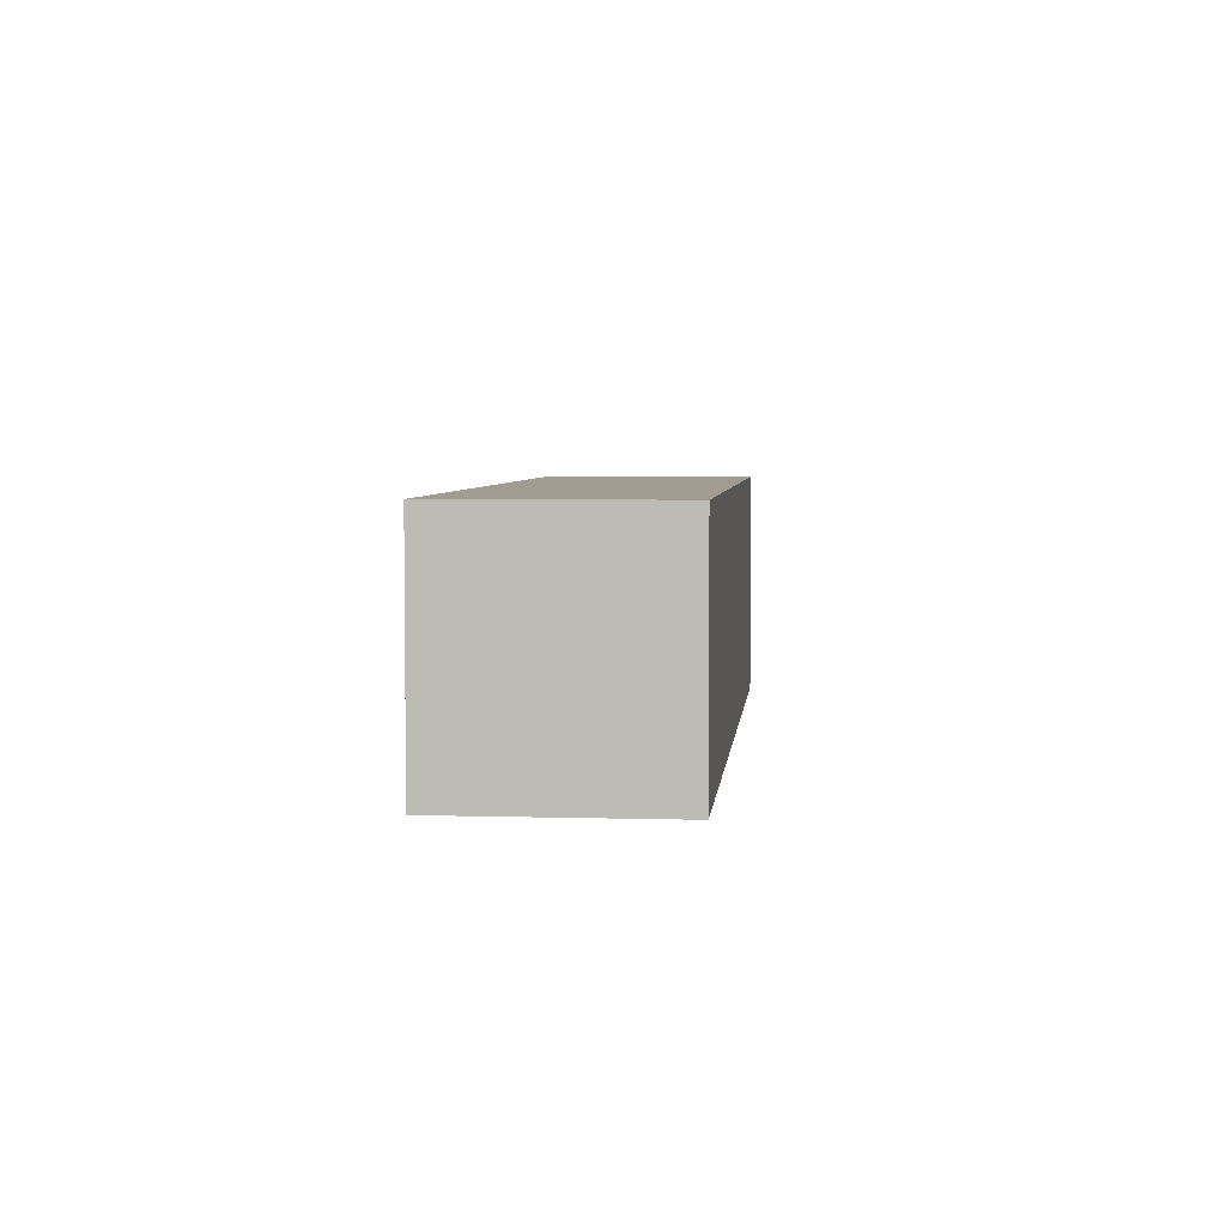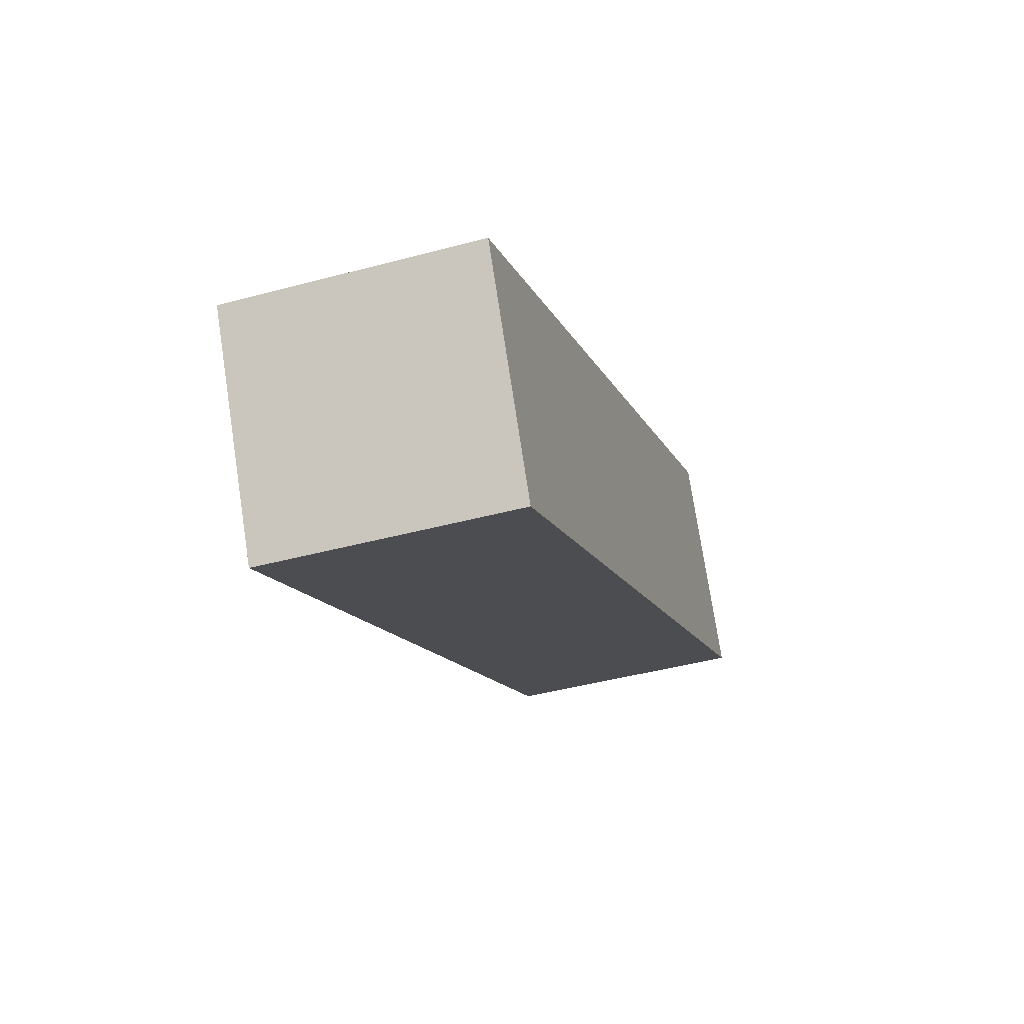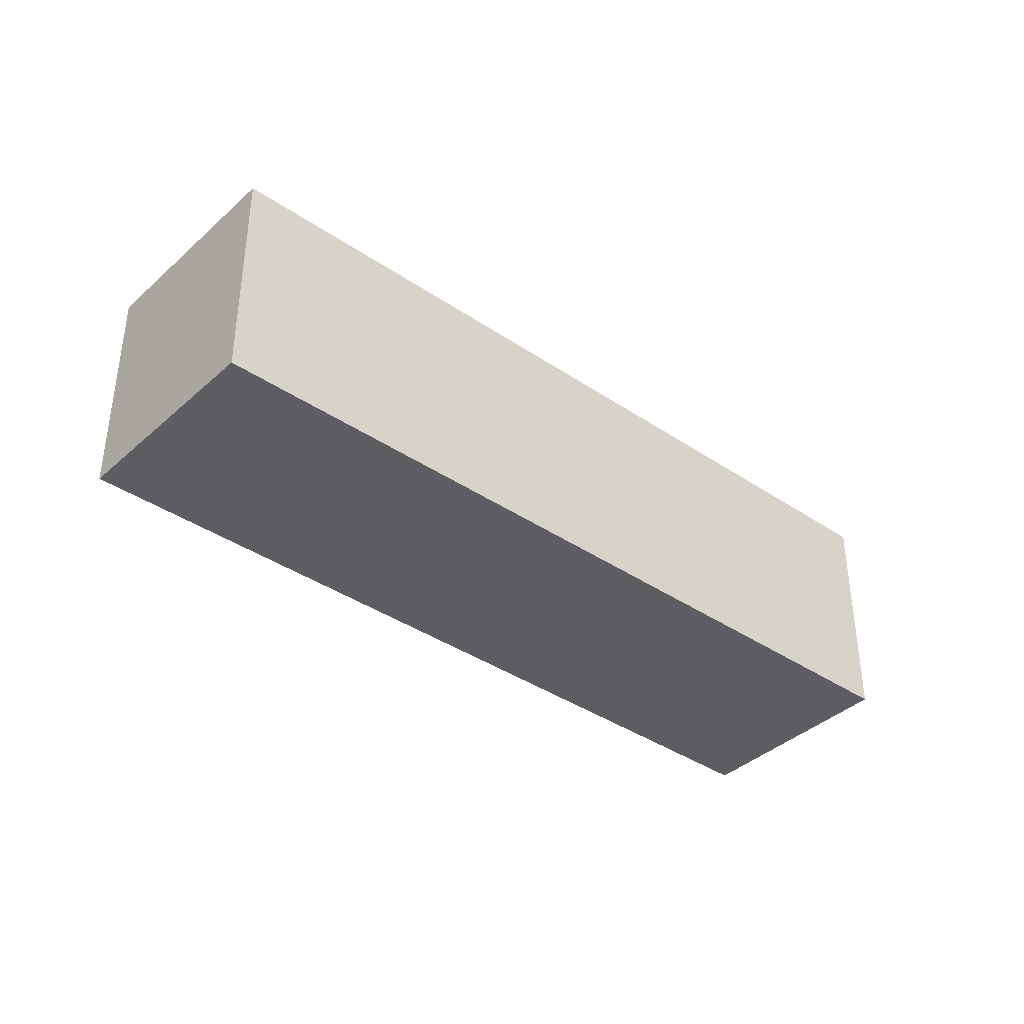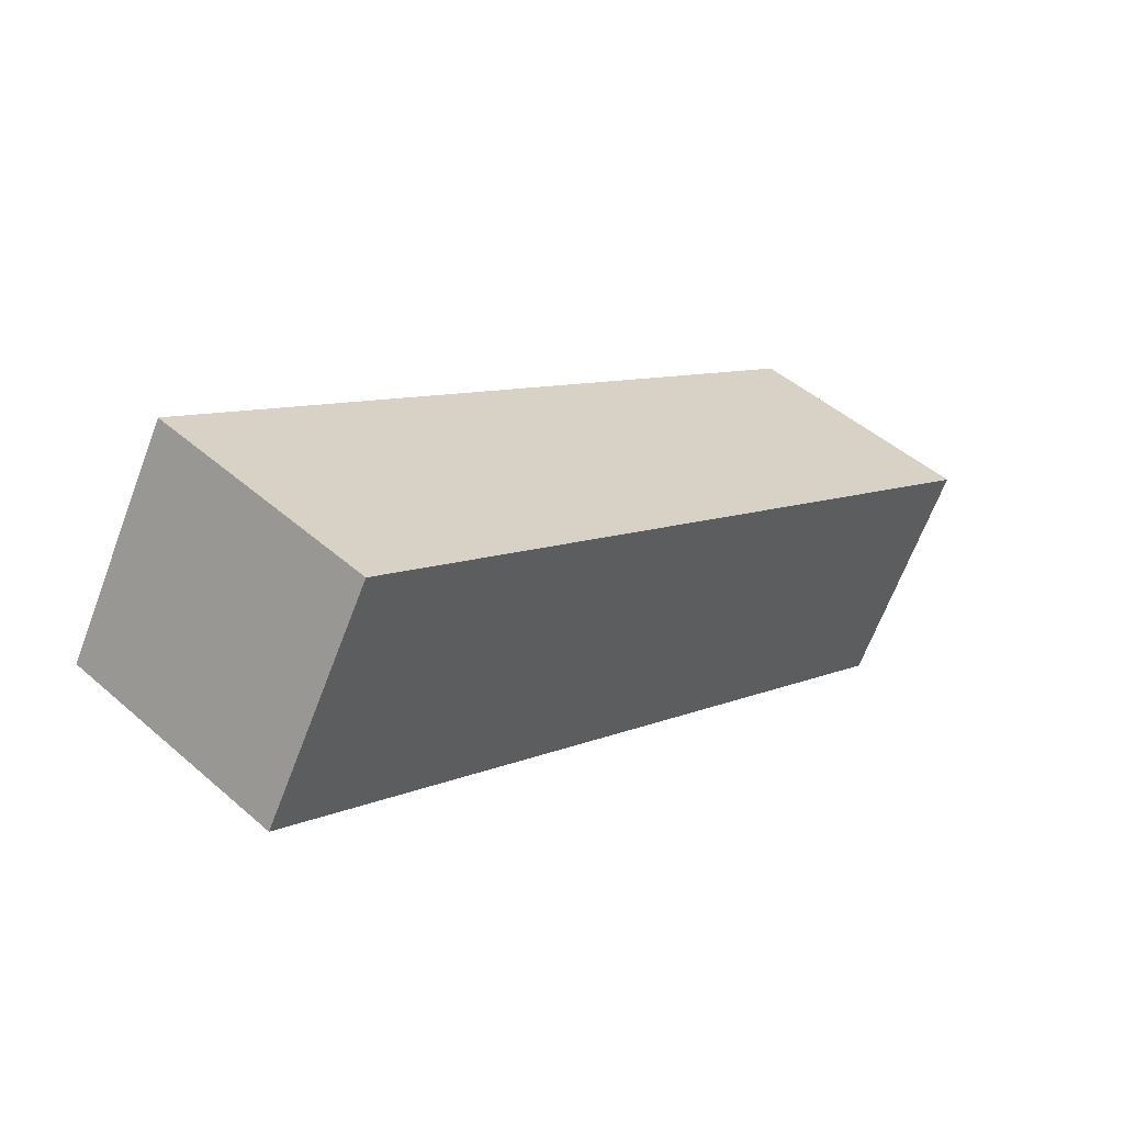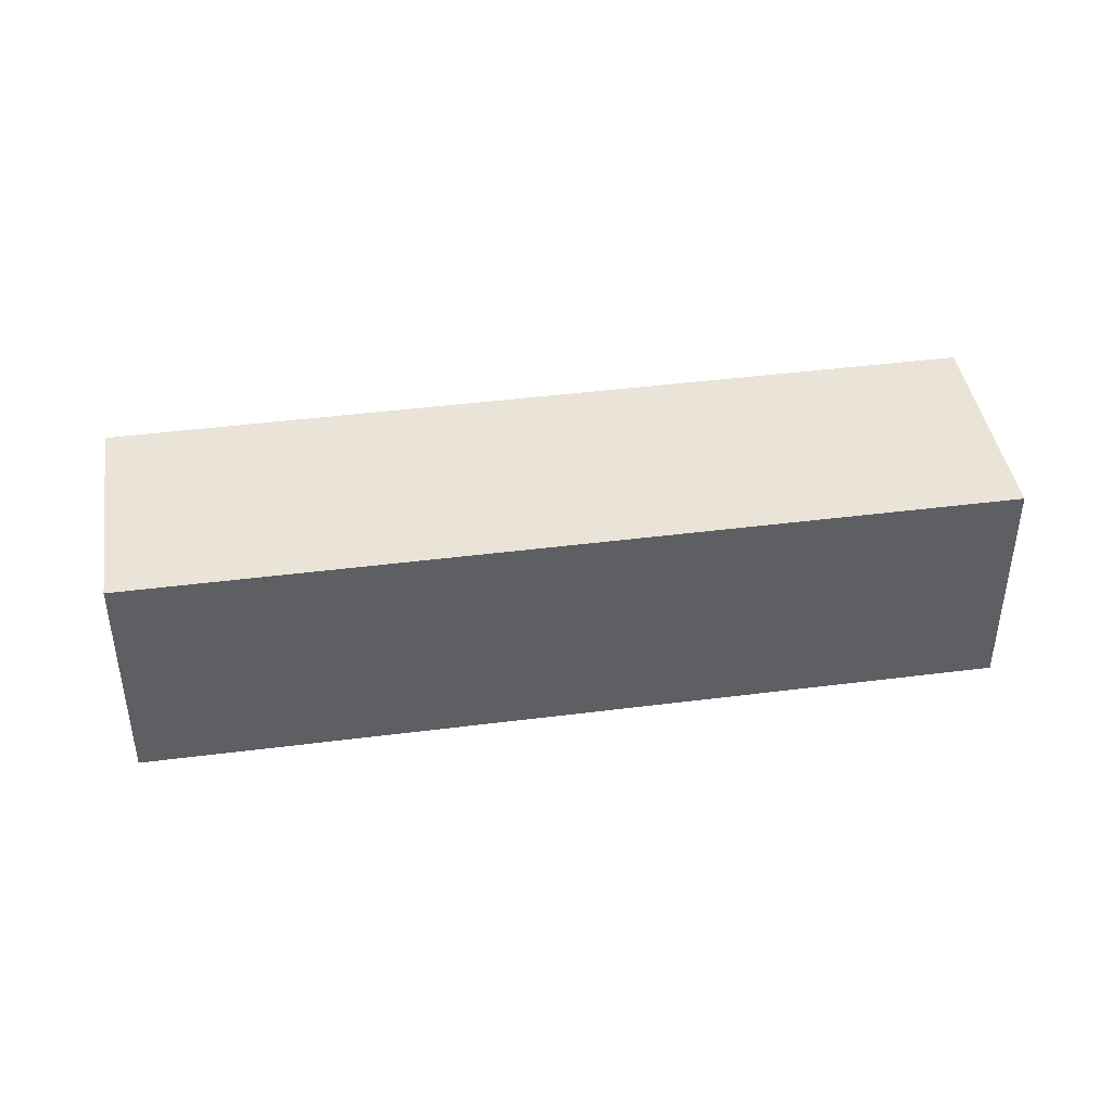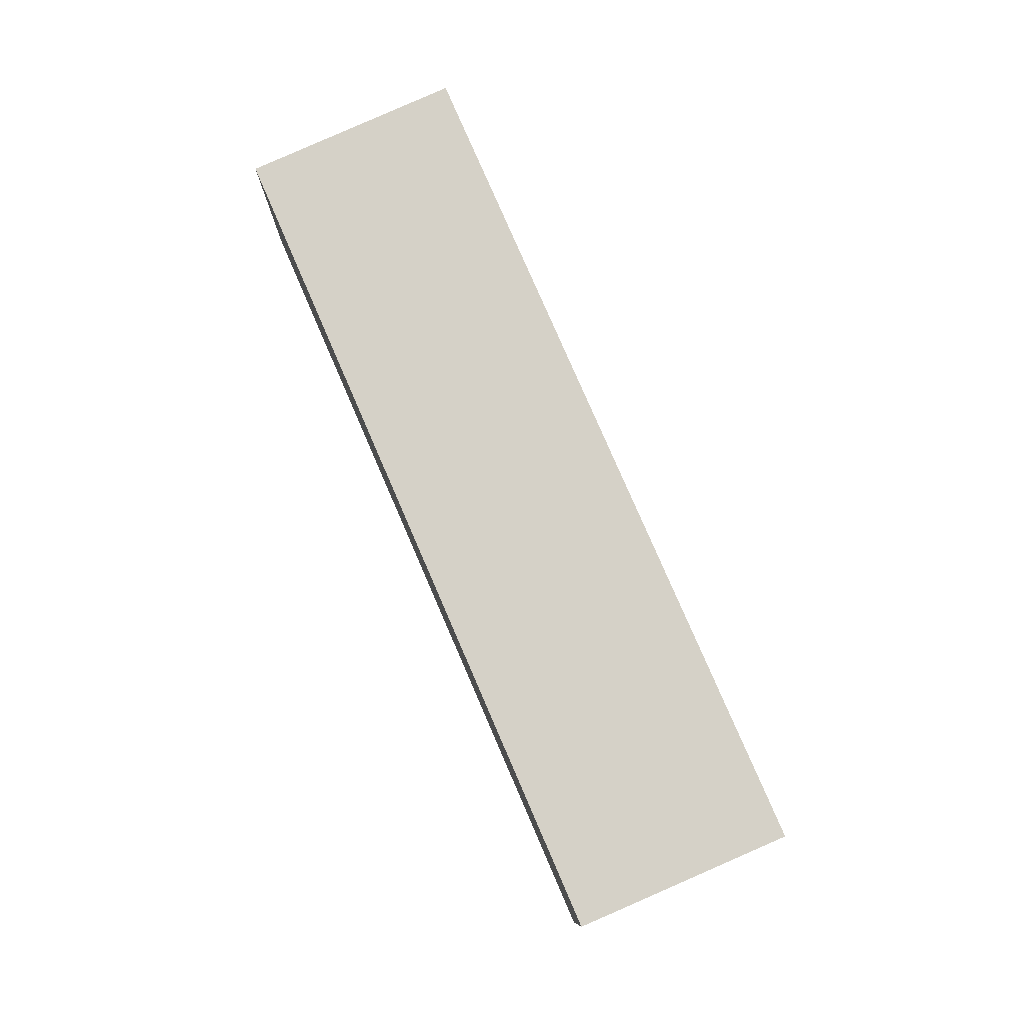
<metadata>
{"format":"obj","ext":"obj","renderer":"f3d","projection":"perspective","resolution":1024,"background":"white","views":[{"elev":4.5,"azim":64.9,"up":"+Y"},{"elev":-43.5,"azim":-72.4,"up":"+Z"},{"elev":-38.3,"azim":-71.1,"up":"+Y"},{"elev":47.3,"azim":134.5,"up":"+Z"},{"elev":43.1,"azim":140.9,"up":"+Y"},{"elev":79.0,"azim":36.1,"up":"+Y"}]}
</metadata>
<code>
v  0 2.273 1.392e-16
v  8.385 2.273 2.41
v  1.072 2.273 -1.896
v  7.28 2.273 4.286
v  8.385 -1.476e-16 2.41
v  1.072 1.161e-16 -1.896
v  0 0 0
v  7.28 -2.624e-16 4.286
g defaultobject
f 1 2 3
f 2 1 4
f 5 3 2
f 3 5 6
f 6 1 3
f 1 6 7
f 7 4 1
f 4 7 8
f 8 2 4
f 2 8 5
f 8 6 5
f 6 8 7

</code>
